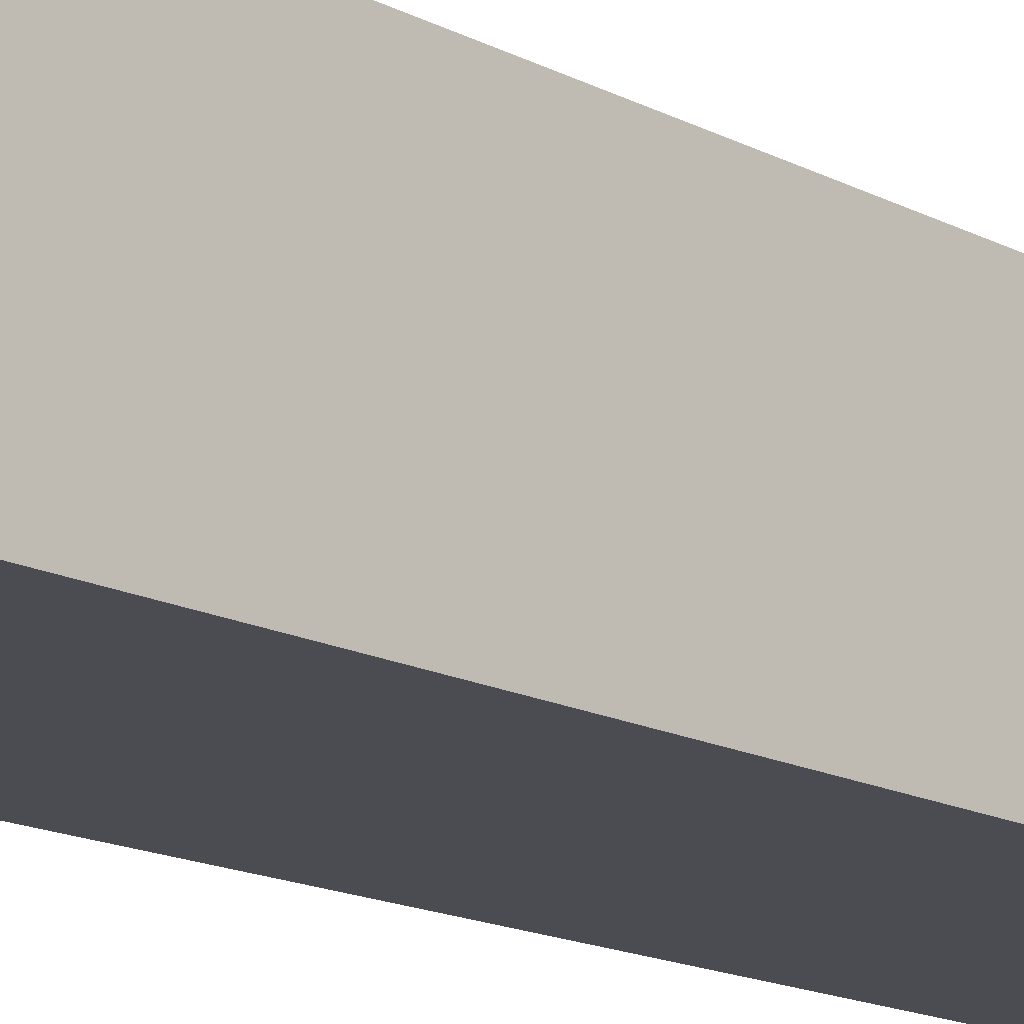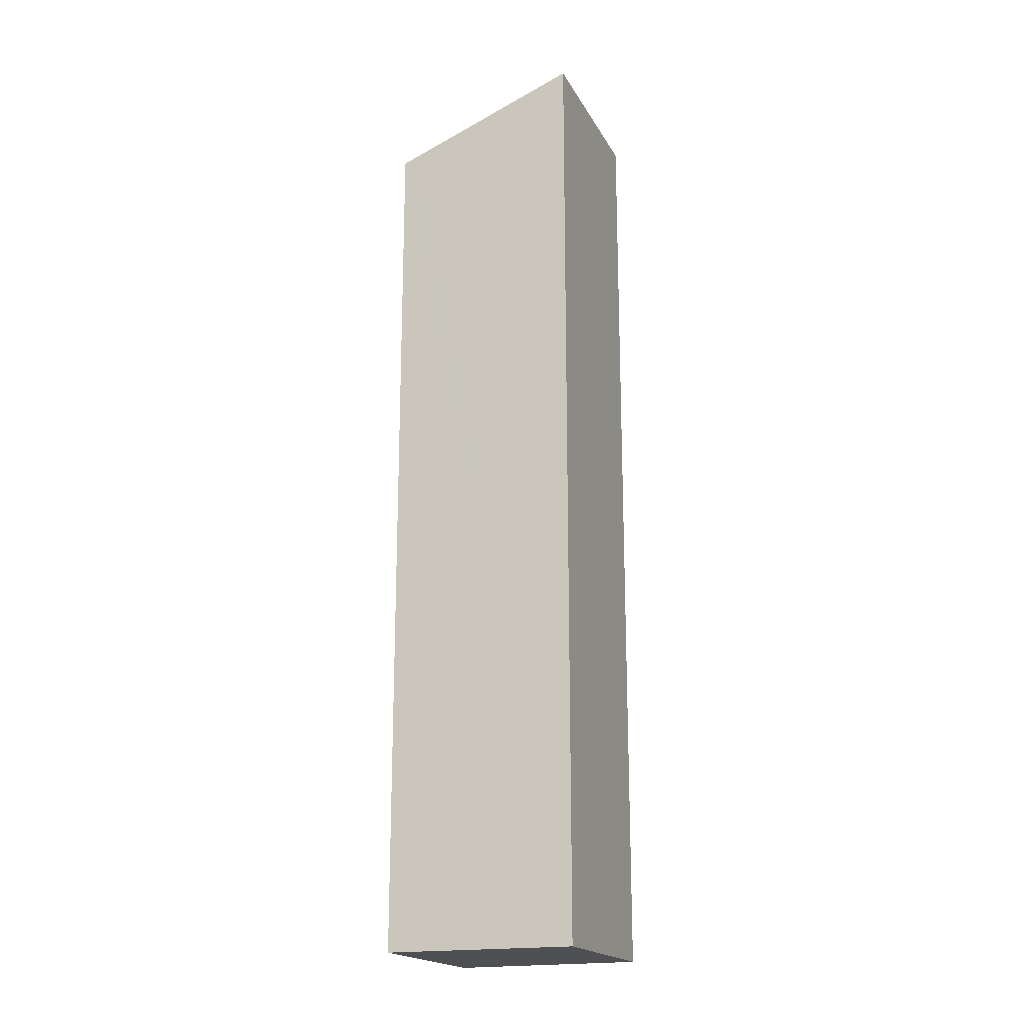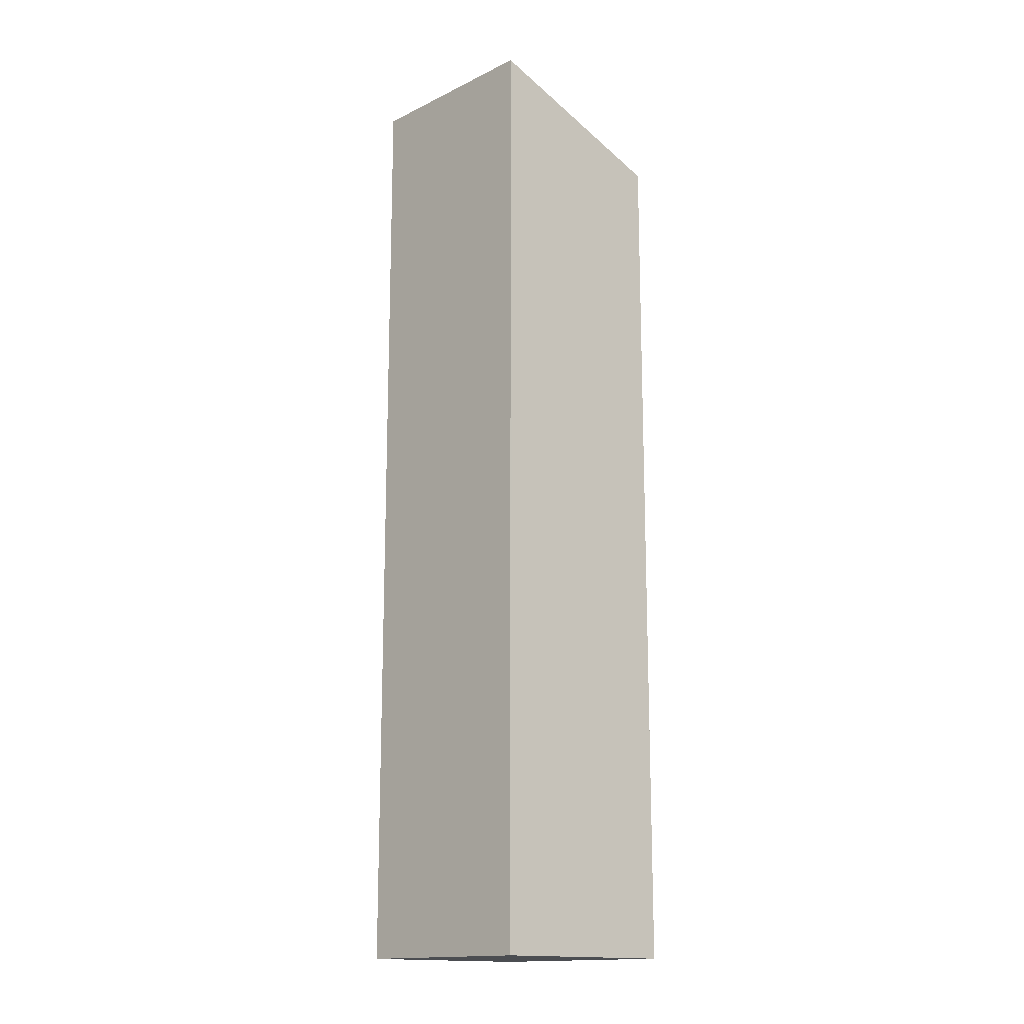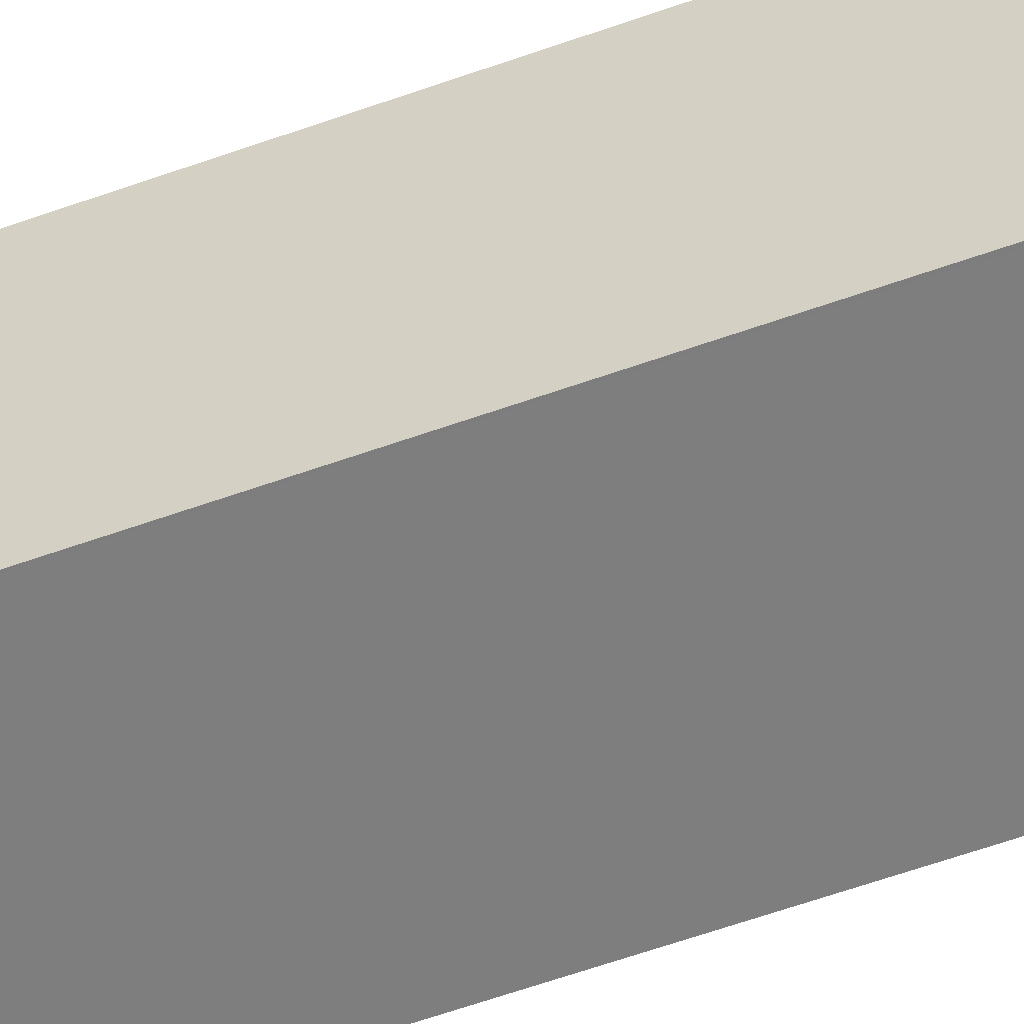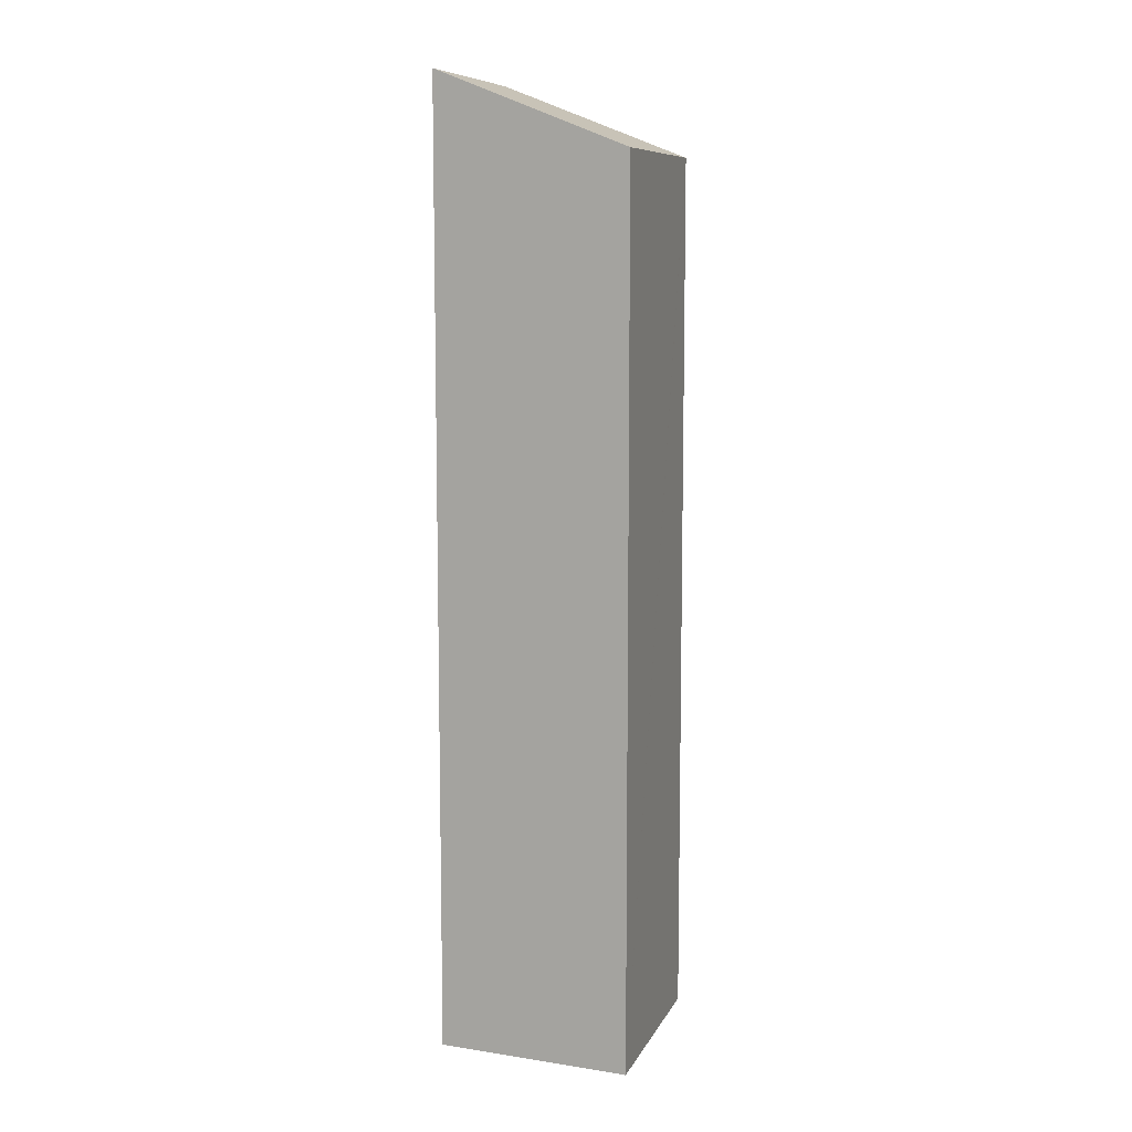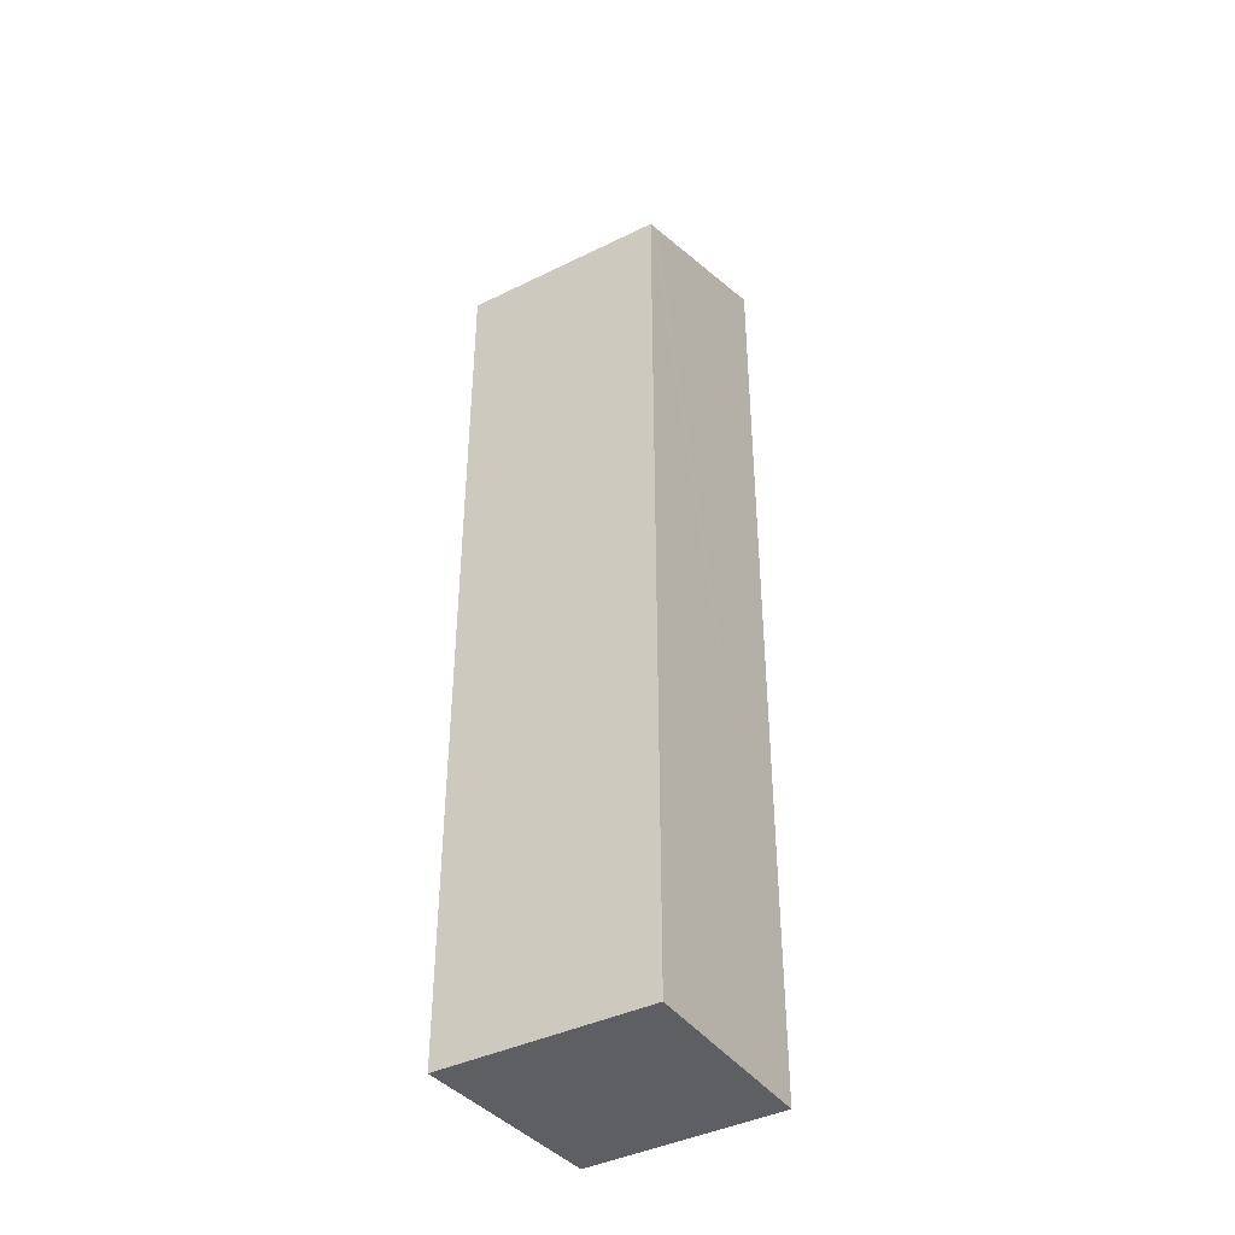
<metadata>
{"format":"obj","ext":"obj","renderer":"f3d","projection":"perspective","resolution":1024,"background":"white","views":[{"elev":-13.1,"azim":-142.5,"up":"+Z"},{"elev":-18.8,"azim":28.8,"up":"+Y"},{"elev":-15.6,"azim":143.0,"up":"+Y"},{"elev":-63.4,"azim":109.6,"up":"+Z"},{"elev":9.1,"azim":-153.6,"up":"+Y"},{"elev":-40.7,"azim":-50.1,"up":"+Y"}]}
</metadata>
<code>
v  0.81 22.26 5.136
v  4.876 24.15 -0.365
v  0 22.26 1.363e-15
v  0.813 22.26 5.154
v  1.113 22.38 5.114
v  5.64 24.15 4.507
v  4.951 24.18 -0.371
v  5.459 24.16 3.224
v  4.951 2.272e-17 -0.371
v  0 0 0
v  4.876 2.235e-17 -0.365
v  0.813 -3.156e-16 5.154
v  0.81 -3.145e-16 5.136
v  5.64 -2.76e-16 4.507
v  1.113 -3.131e-16 5.114
v  5.459 -1.974e-16 3.224
g defaultobject
f 1 2 3
f 2 1 4
f 2 4 5
f 2 5 6
f 2 6 7
f 7 6 8
f 9 2 7
f 2 9 3
f 3 9 10
f 10 9 11
f 10 1 3
f 1 10 4
f 4 10 12
f 12 10 13
f 5 14 6
f 14 5 4
f 14 4 12
f 14 12 15
f 8 9 7
f 9 8 6
f 9 6 16
f 16 6 14
f 13 15 12
f 15 13 10
f 15 10 14
f 14 10 16
f 16 10 11
f 16 11 9

</code>
